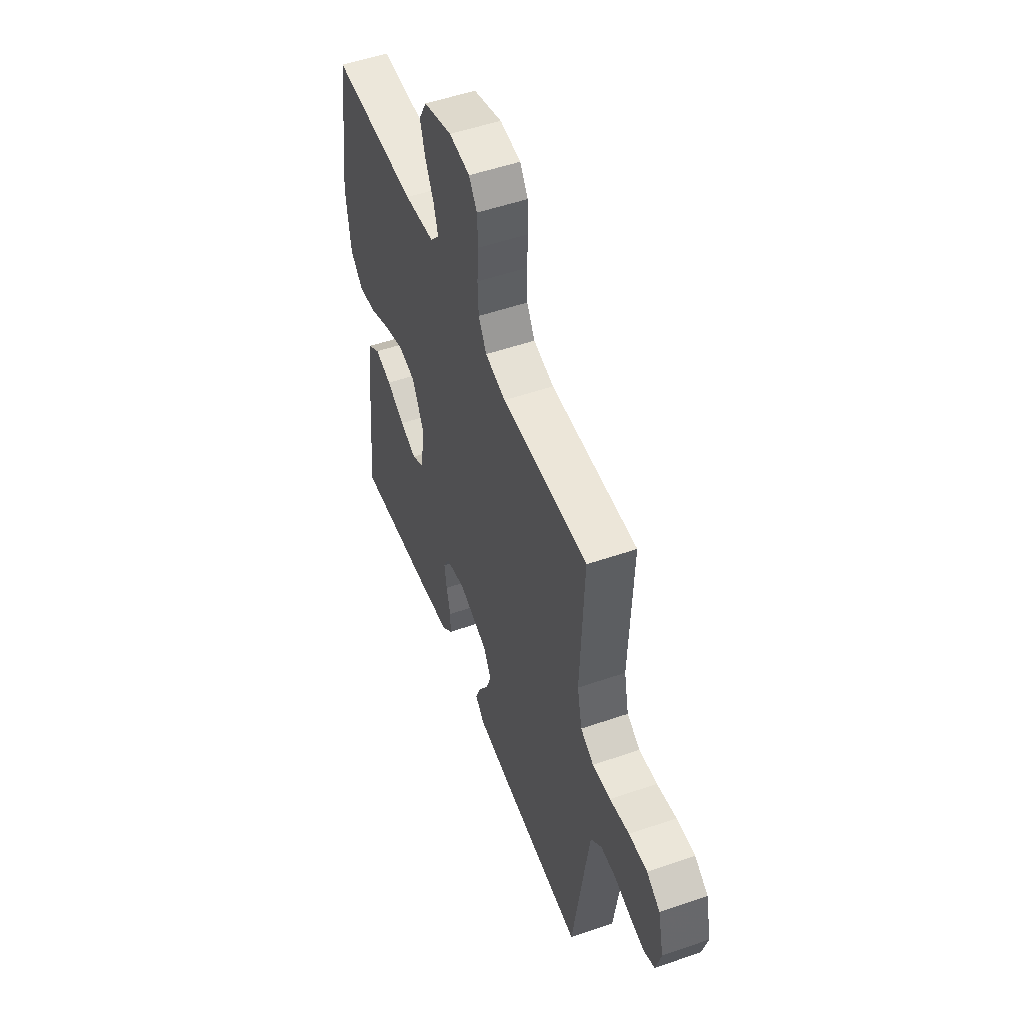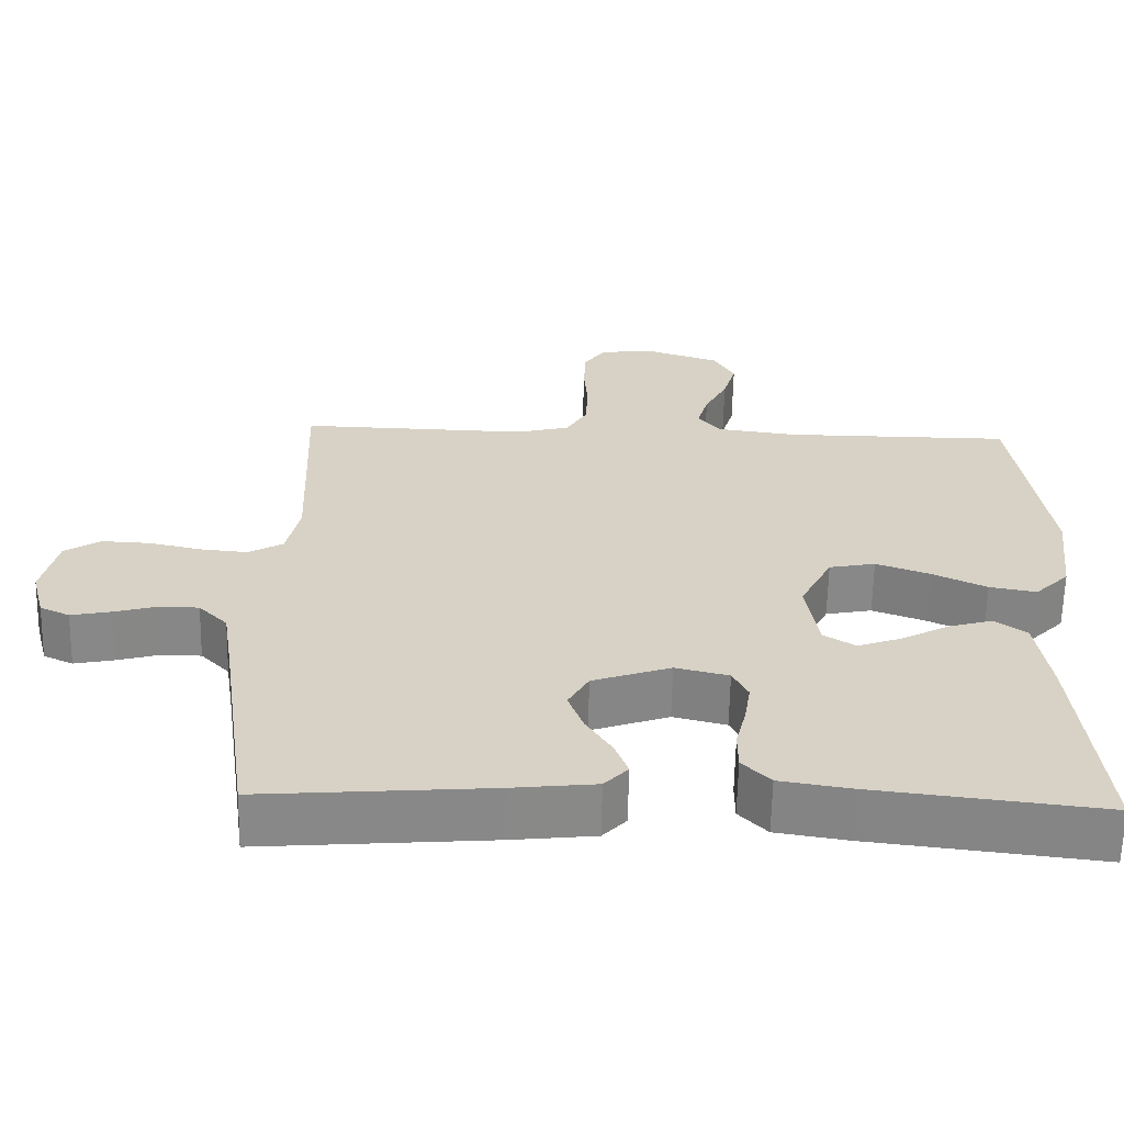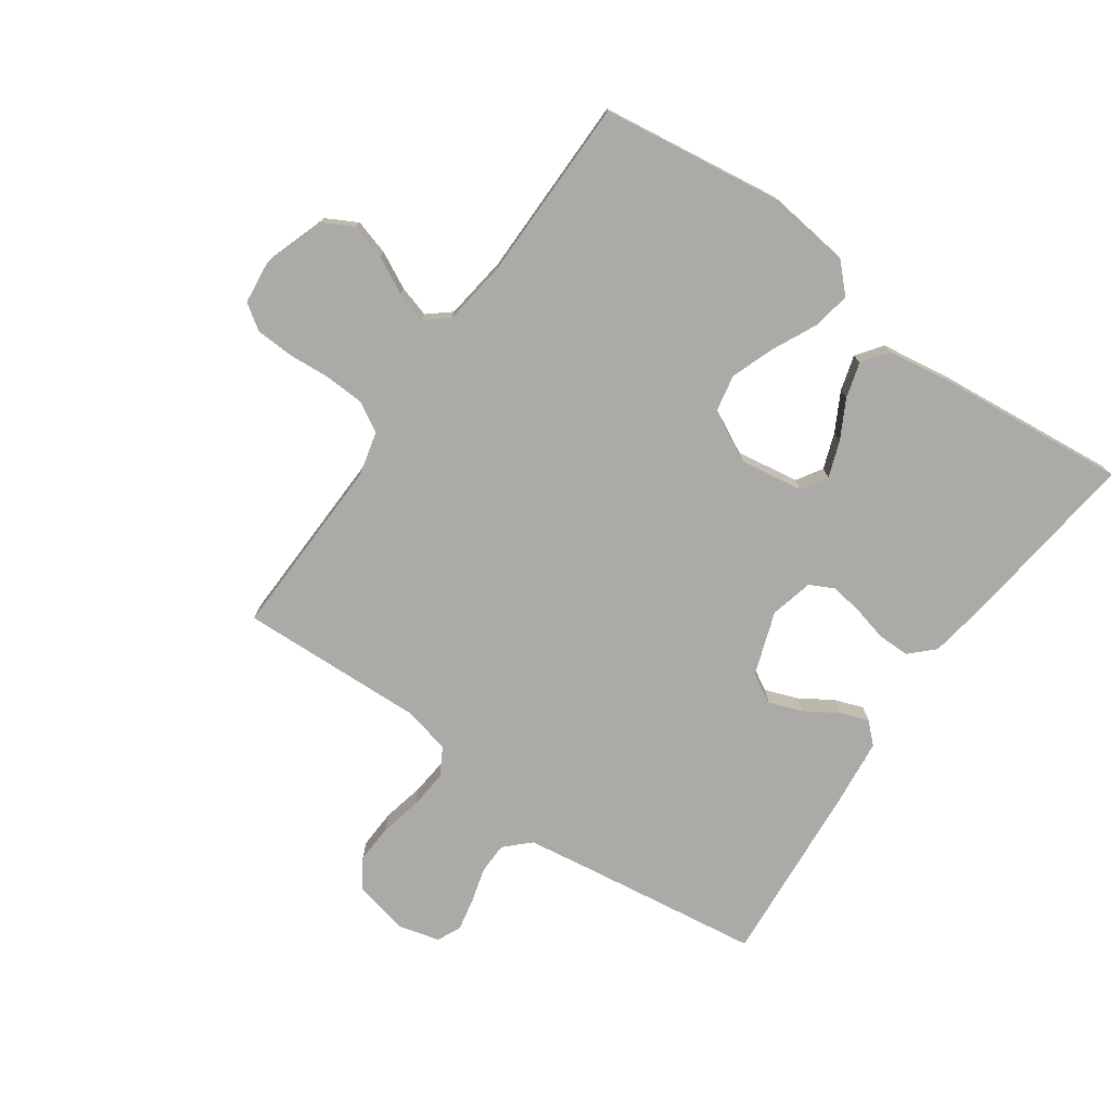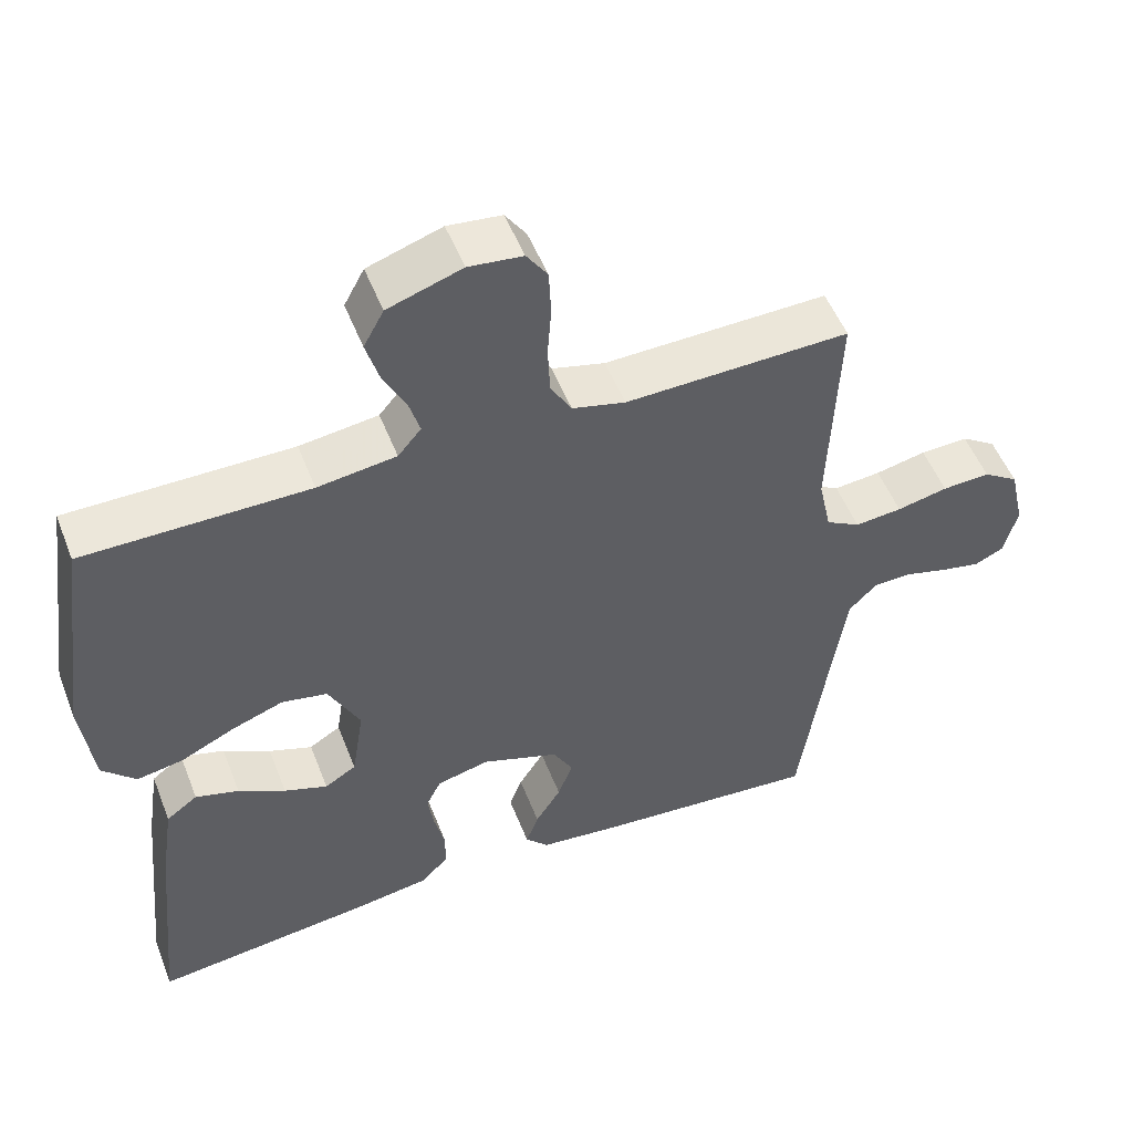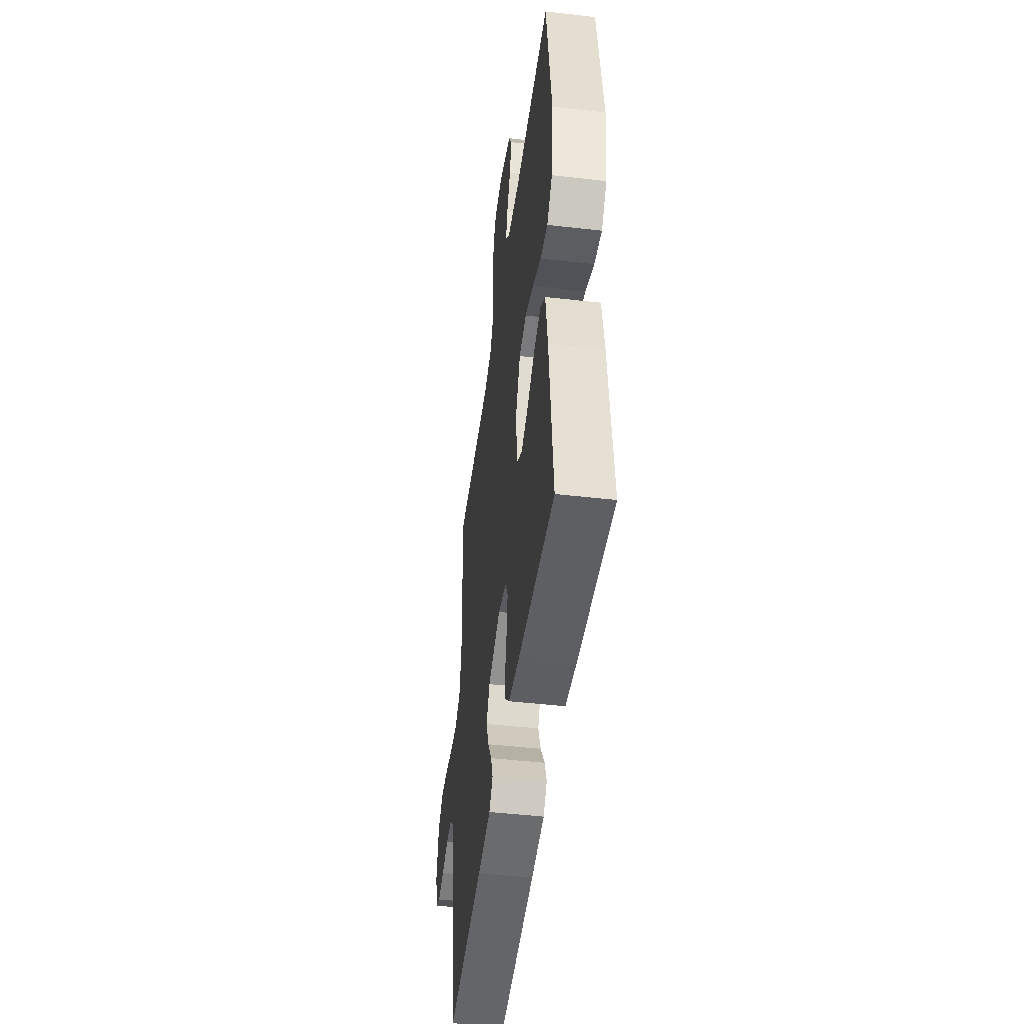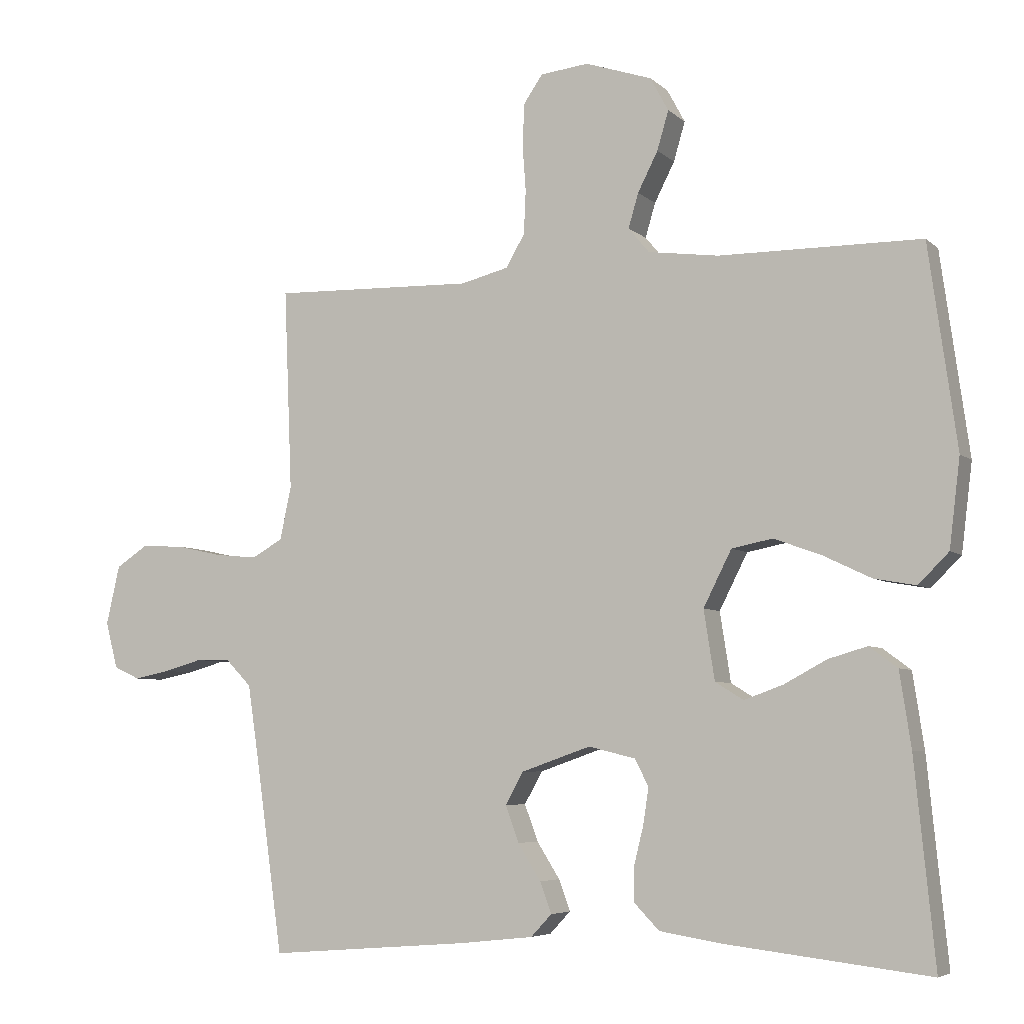
<metadata>
{"format":"obj","ext":"obj","renderer":"f3d","projection":"perspective","resolution":1024,"background":"white","views":[{"elev":52.3,"azim":-110.5,"up":"+Z"},{"elev":-62.7,"azim":-1.2,"up":"+Z"},{"elev":-76.0,"azim":54.8,"up":"+Y"},{"elev":52.0,"azim":158.9,"up":"+Z"},{"elev":-47.0,"azim":82.6,"up":"+Z"},{"elev":-5.6,"azim":23.8,"up":"+Z"}]}
</metadata>
<code>
v 0.5 0.07 -0.5
v 0.2 0.07 -0.465
v 0.105 0.07 -0.45
v 0.068 0.07 -0.412
v 0.068 0.07 -0.36
v 0.082 0.07 -0.303
v 0.09 0.07 -0.25
v 0.07 0.07 -0.21
v 0 0.07 -0.193
v -0.103 0.07 -0.229
v -0.13 0.07 -0.277
v -0.11 0.07 -0.331
v -0.076 0.07 -0.385
v -0.059 0.07 -0.431
v -0.09 0.07 -0.464
v -0.2 0.07 -0.476
v -0.5 0.07 -0.5
v -0.542 0.07 -0.2
v -0.557 0.07 -0.1
v -0.595 0.07 -0.061
v -0.646 0.07 -0.06
v -0.703 0.07 -0.076
v -0.756 0.07 -0.087
v -0.795 0.07 -0.069
v -0.813 0.07 0
v -0.793 0.07 0.088
v -0.746 0.07 0.119
v -0.682 0.07 0.116
v -0.614 0.07 0.101
v -0.551 0.07 0.095
v -0.505 0.07 0.121
v -0.488 0.07 0.2
v -0.5 0.07 0.5
v -0.2 0.07 0.492
v -0.129 0.07 0.51
v -0.101 0.07 0.558
v -0.098 0.07 0.623
v -0.103 0.07 0.692
v -0.1 0.07 0.754
v -0.072 0.07 0.795
v 0 0.07 0.803
v 0.099 0.07 0.77
v 0.126 0.07 0.72
v 0.109 0.07 0.662
v 0.079 0.07 0.603
v 0.064 0.07 0.552
v 0.095 0.07 0.515
v 0.2 0.07 0.501
v 0.5 0.07 0.5
v 0.542 0.07 0.2
v 0.526 0.07 0.069
v 0.481 0.07 0.024
v 0.419 0.07 0.035
v 0.348 0.07 0.069
v 0.277 0.07 0.095
v 0.216 0.07 0.083
v 0.174 0.07 0
v 0.19 0.07 -0.103
v 0.232 0.07 -0.129
v 0.29 0.07 -0.108
v 0.353 0.07 -0.074
v 0.411 0.07 -0.057
v 0.453 0.07 -0.088
v 0.47 0.07 -0.2
v 0.5 0 -0.5
v 0.2 0 -0.465
v 0.105 0 -0.45
v 0.068 0 -0.412
v 0.068 0 -0.36
v 0.082 0 -0.303
v 0.09 0 -0.25
v 0.07 0 -0.21
v 0 0 -0.193
v -0.103 0 -0.229
v -0.13 0 -0.277
v -0.11 0 -0.331
v -0.076 0 -0.385
v -0.059 0 -0.431
v -0.09 0 -0.464
v -0.2 0 -0.476
v -0.5 0 -0.5
v -0.542 0 -0.2
v -0.557 0 -0.1
v -0.595 0 -0.061
v -0.646 0 -0.06
v -0.703 0 -0.076
v -0.756 0 -0.087
v -0.795 0 -0.069
v -0.813 0 0
v -0.793 0 0.088
v -0.746 0 0.119
v -0.682 0 0.116
v -0.614 0 0.101
v -0.551 0 0.095
v -0.505 0 0.121
v -0.488 0 0.2
v -0.5 0 0.5
v -0.2 0 0.492
v -0.129 0 0.51
v -0.101 0 0.558
v -0.098 0 0.623
v -0.103 0 0.692
v -0.1 0 0.754
v -0.072 0 0.795
v 0 0 0.803
v 0.099 0 0.77
v 0.126 0 0.72
v 0.109 0 0.662
v 0.079 0 0.603
v 0.064 0 0.552
v 0.095 0 0.515
v 0.2 0 0.501
v 0.5 0 0.5
v 0.542 0 0.2
v 0.526 0 0.069
v 0.481 0 0.024
v 0.419 0 0.035
v 0.348 0 0.069
v 0.277 0 0.095
v 0.216 0 0.083
v 0.174 0 0
v 0.19 0 -0.103
v 0.232 0 -0.129
v 0.29 0 -0.108
v 0.353 0 -0.074
v 0.411 0 -0.057
v 0.453 0 -0.088
v 0.47 0 -0.2
f 4 5 6
f 3 4 6
f 2 3 6
f 1 2 6
f 64 1 6
f 63 64 6
f 62 63 6
f 61 62 6
f 60 61 6
f 59 60 6 7
f 58 59 7 8
f 57 58 8 9
f 56 57 9 10
f 52 53 54
f 51 52 54
f 50 51 54
f 49 50 54
f 48 49 54
f 47 48 54 55
f 46 47 55 56
f 43 44 45
f 42 43 45
f 41 42 45
f 40 41 45
f 39 40 45
f 38 39 45
f 37 38 45
f 36 37 45 46
f 46 56 10
f 36 46 10
f 35 36 10
f 32 33 34
f 35 10 11
f 34 35 11
f 32 34 11
f 31 32 11
f 27 28 29
f 26 27 29
f 25 26 29
f 24 25 29
f 23 24 29
f 22 23 29
f 21 22 29
f 20 21 29 30
f 31 11 12
f 30 31 12
f 20 30 12
f 19 20 12
f 16 17 18
f 16 18 19
f 15 16 19
f 14 15 19
f 13 14 19
f 12 13 19
f 70 69 68
f 70 68 67
f 70 67 66
f 70 66 65
f 70 65 128
f 70 128 127
f 70 127 126
f 70 126 125
f 70 125 124
f 71 70 124 123
f 72 71 123 122
f 73 72 122 121
f 74 73 121 120
f 118 117 116
f 118 116 115
f 118 115 114
f 118 114 113
f 118 113 112
f 119 118 112 111
f 120 119 111 110
f 109 108 107
f 109 107 106
f 109 106 105
f 109 105 104
f 109 104 103
f 109 103 102
f 109 102 101
f 110 109 101 100
f 74 120 110
f 74 110 100
f 74 100 99
f 98 97 96
f 75 74 99
f 75 99 98
f 75 98 96
f 75 96 95
f 93 92 91
f 93 91 90
f 93 90 89
f 93 89 88
f 93 88 87
f 93 87 86
f 93 86 85
f 94 93 85 84
f 76 75 95
f 76 95 94
f 76 94 84
f 76 84 83
f 82 81 80
f 83 82 80
f 83 80 79
f 83 79 78
f 83 78 77
f 83 77 76
f 1 65 66 2
f 2 66 67 3
f 3 67 68 4
f 4 68 69 5
f 5 69 70 6
f 6 70 71 7
f 7 71 72 8
f 8 72 73 9
f 9 73 74 10
f 10 74 75 11
f 11 75 76 12
f 12 76 77 13
f 13 77 78 14
f 14 78 79 15
f 15 79 80 16
f 16 80 81 17
f 17 81 82 18
f 18 82 83 19
f 19 83 84 20
f 20 84 85 21
f 21 85 86 22
f 22 86 87 23
f 23 87 88 24
f 24 88 89 25
f 25 89 90 26
f 26 90 91 27
f 27 91 92 28
f 28 92 93 29
f 29 93 94 30
f 30 94 95 31
f 31 95 96 32
f 32 96 97 33
f 33 97 98 34
f 34 98 99 35
f 35 99 100 36
f 36 100 101 37
f 37 101 102 38
f 38 102 103 39
f 39 103 104 40
f 40 104 105 41
f 41 105 106 42
f 42 106 107 43
f 43 107 108 44
f 44 108 109 45
f 45 109 110 46
f 46 110 111 47
f 47 111 112 48
f 48 112 113 49
f 49 113 114 50
f 50 114 115 51
f 51 115 116 52
f 52 116 117 53
f 53 117 118 54
f 54 118 119 55
f 55 119 120 56
f 56 120 121 57
f 57 121 122 58
f 58 122 123 59
f 59 123 124 60
f 60 124 125 61
f 61 125 126 62
f 62 126 127 63
f 63 127 128 64
f 64 128 65 1

</code>
